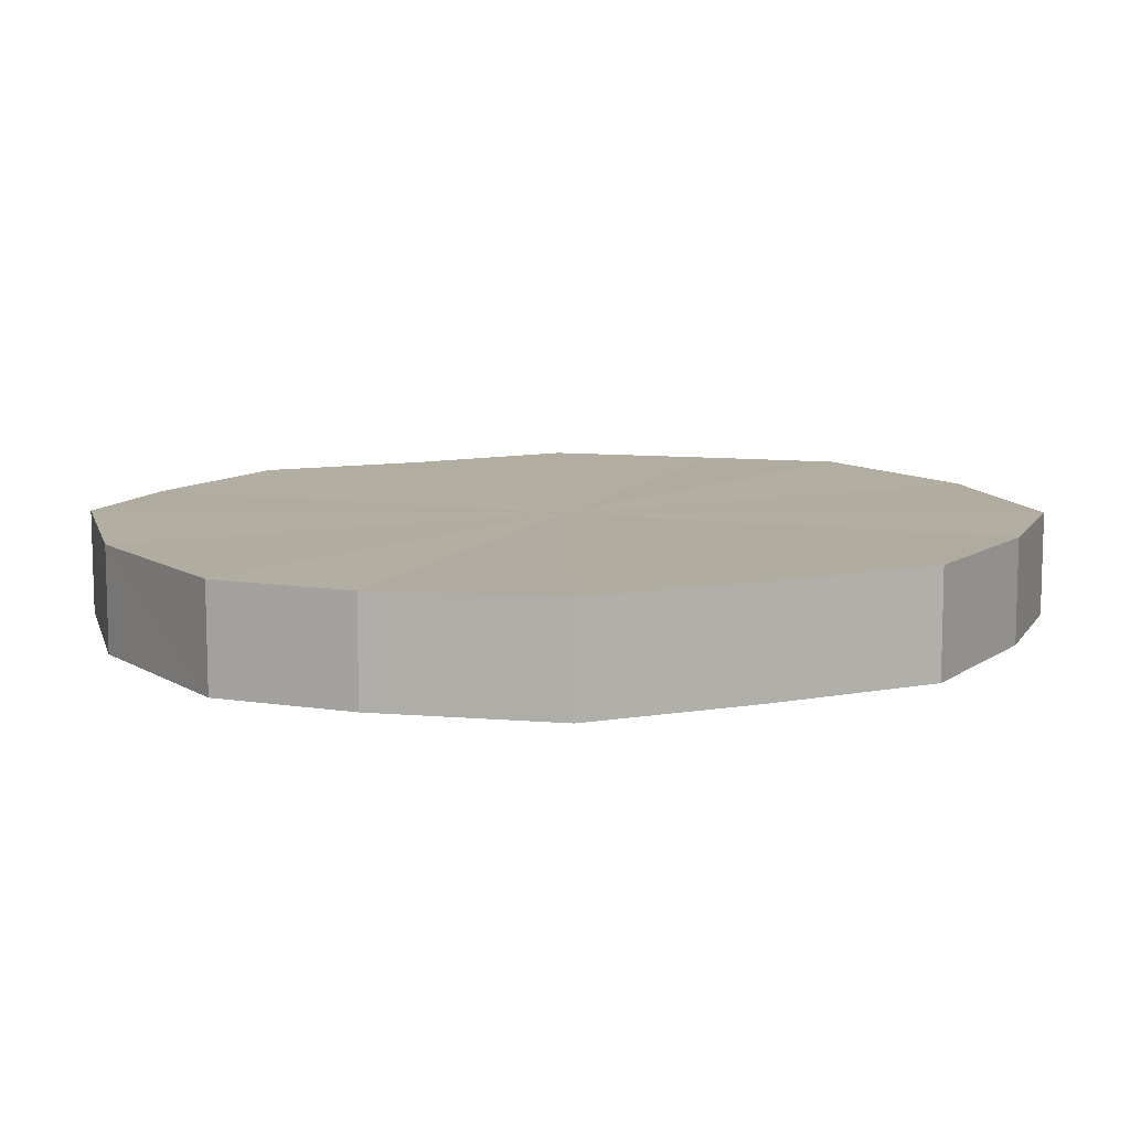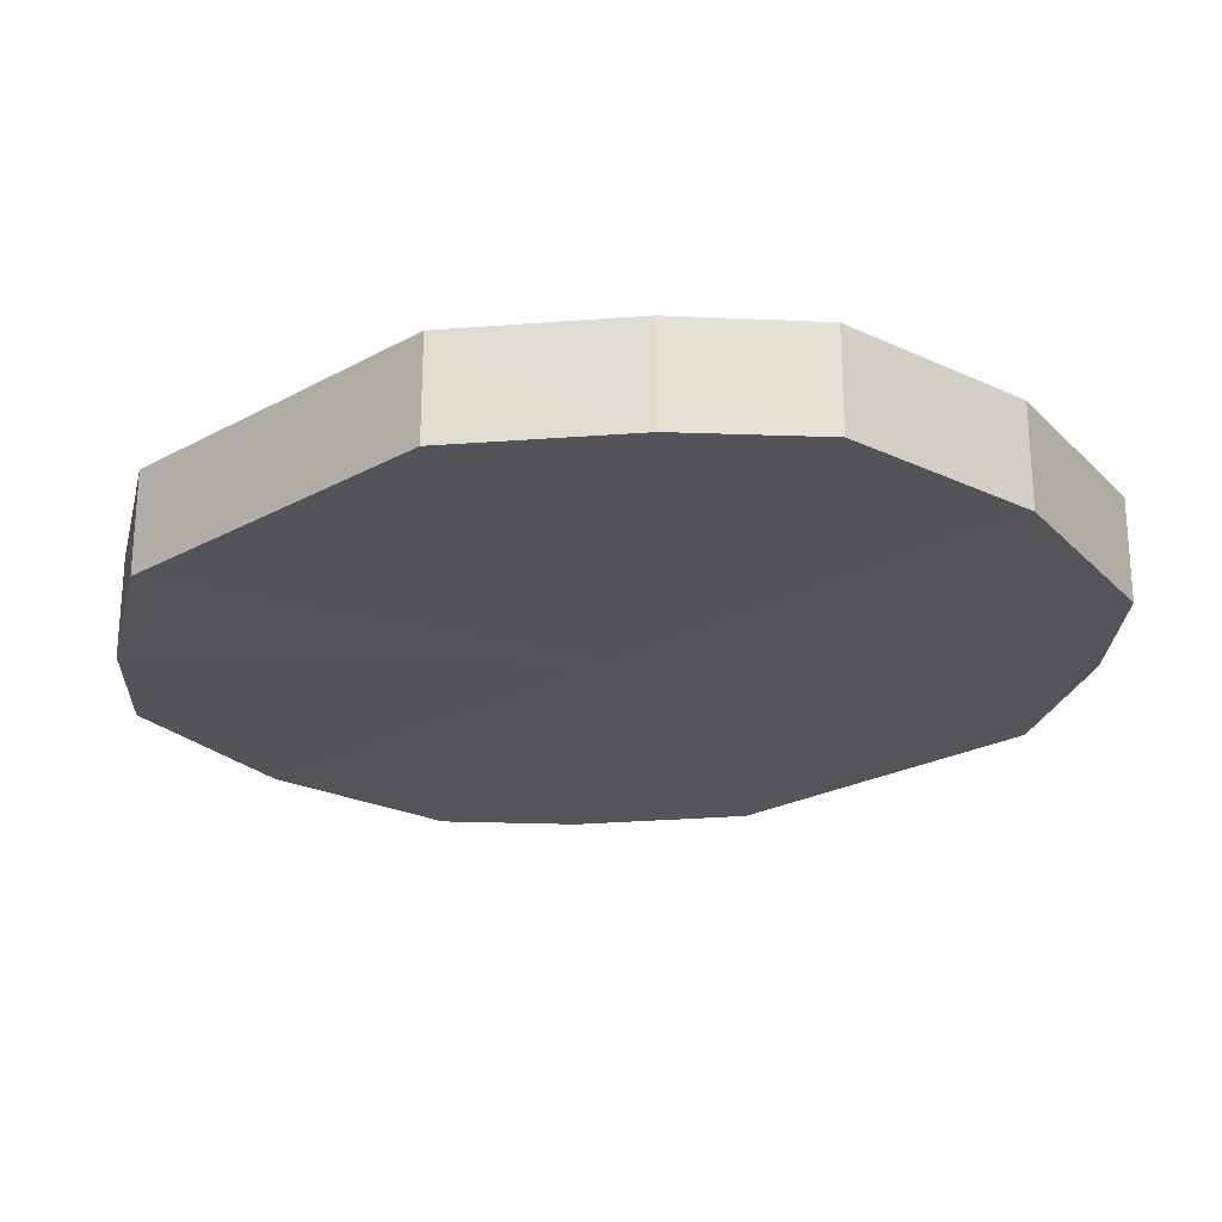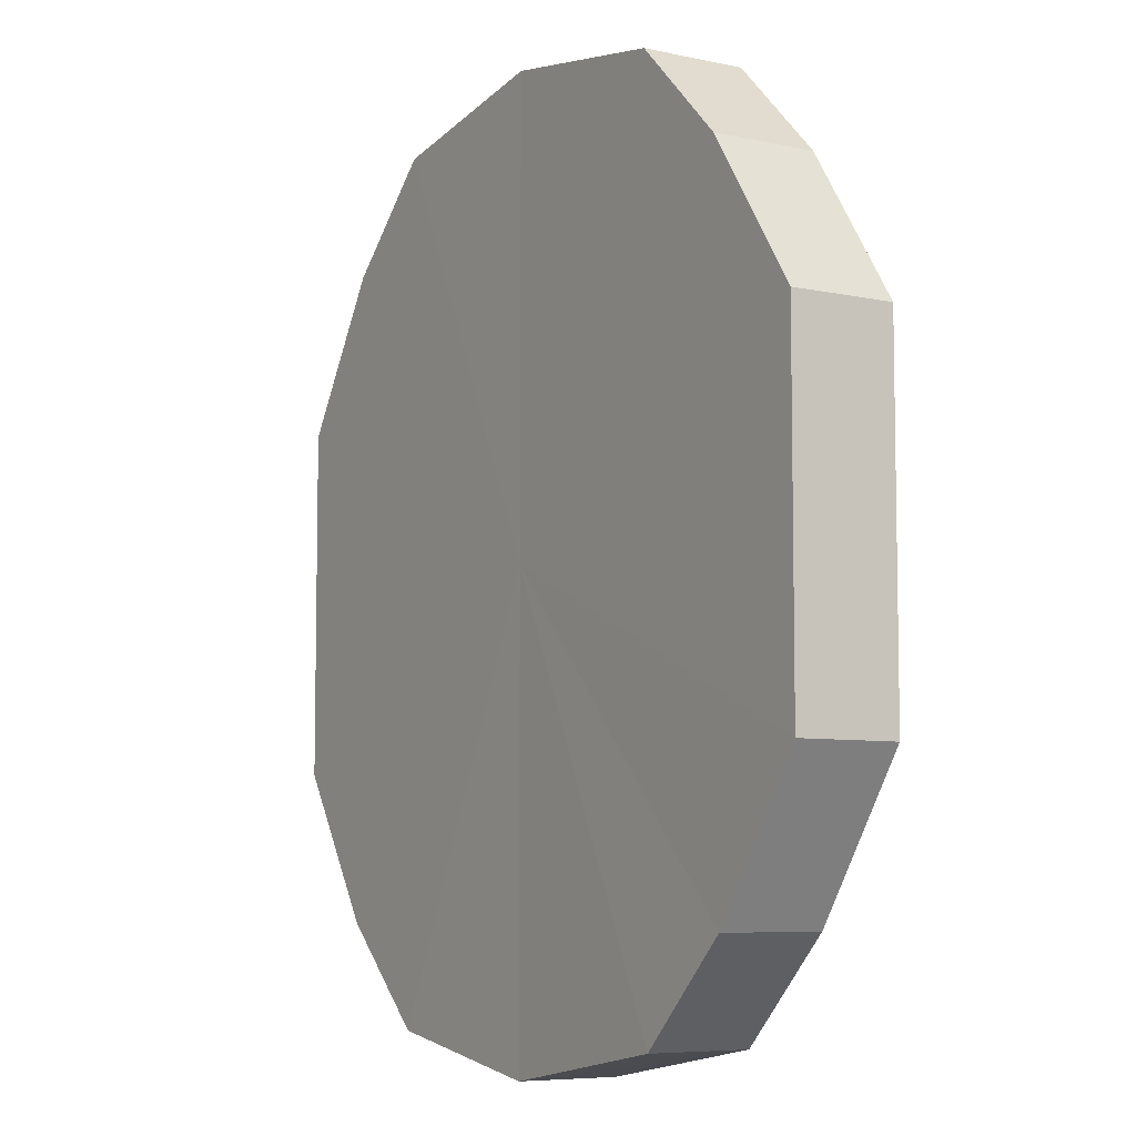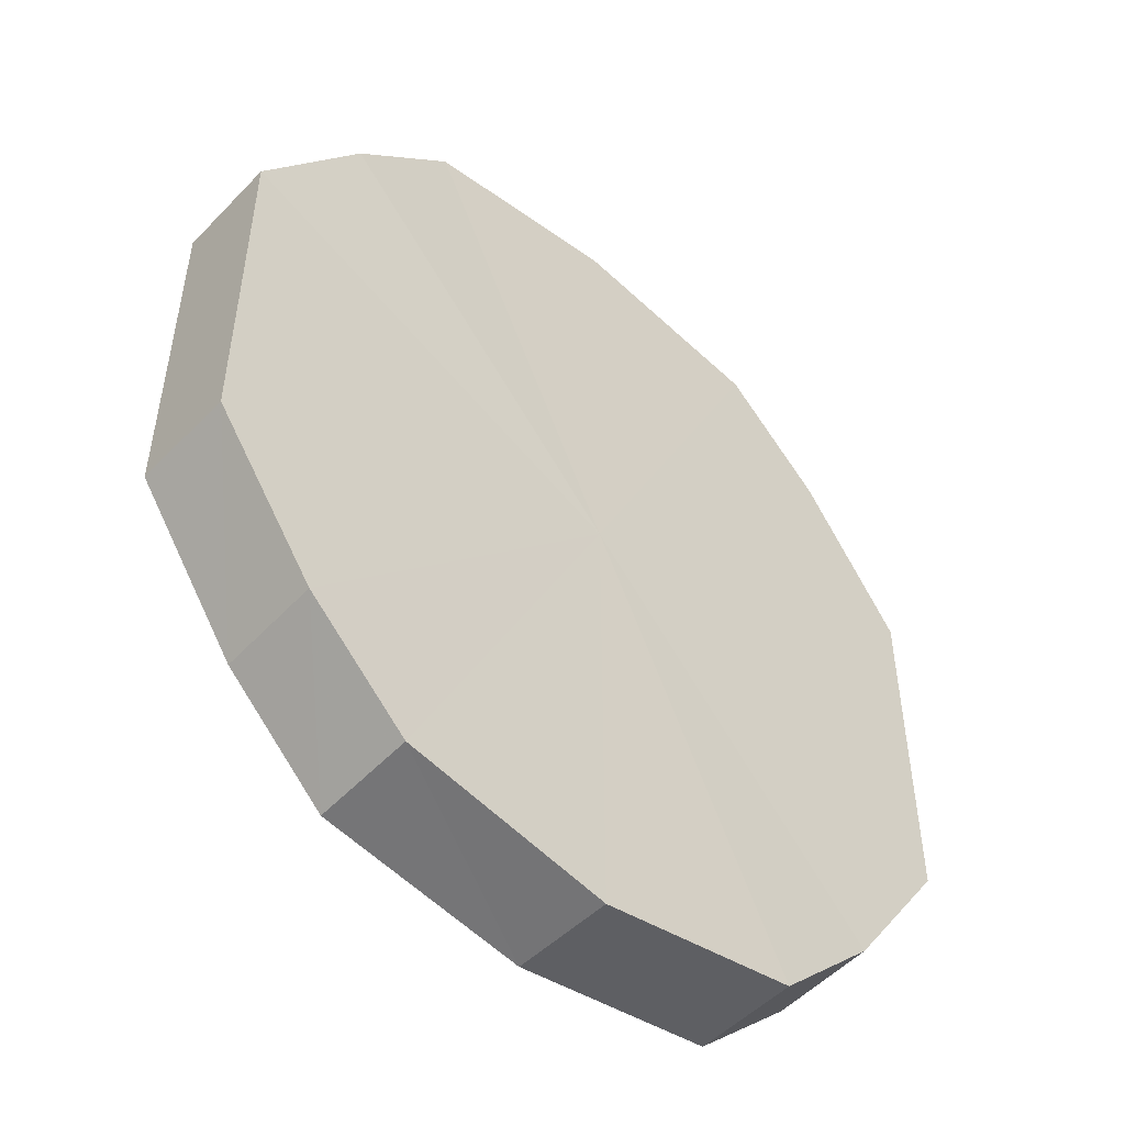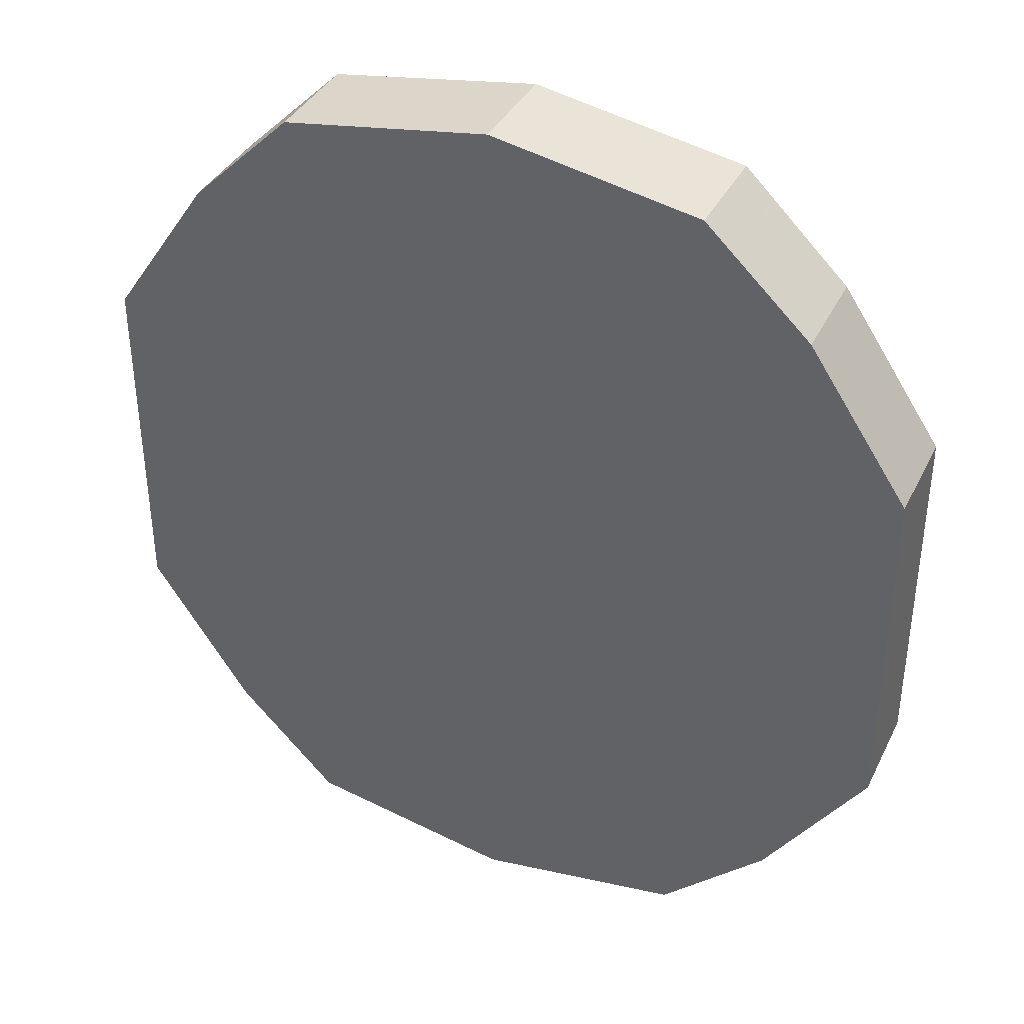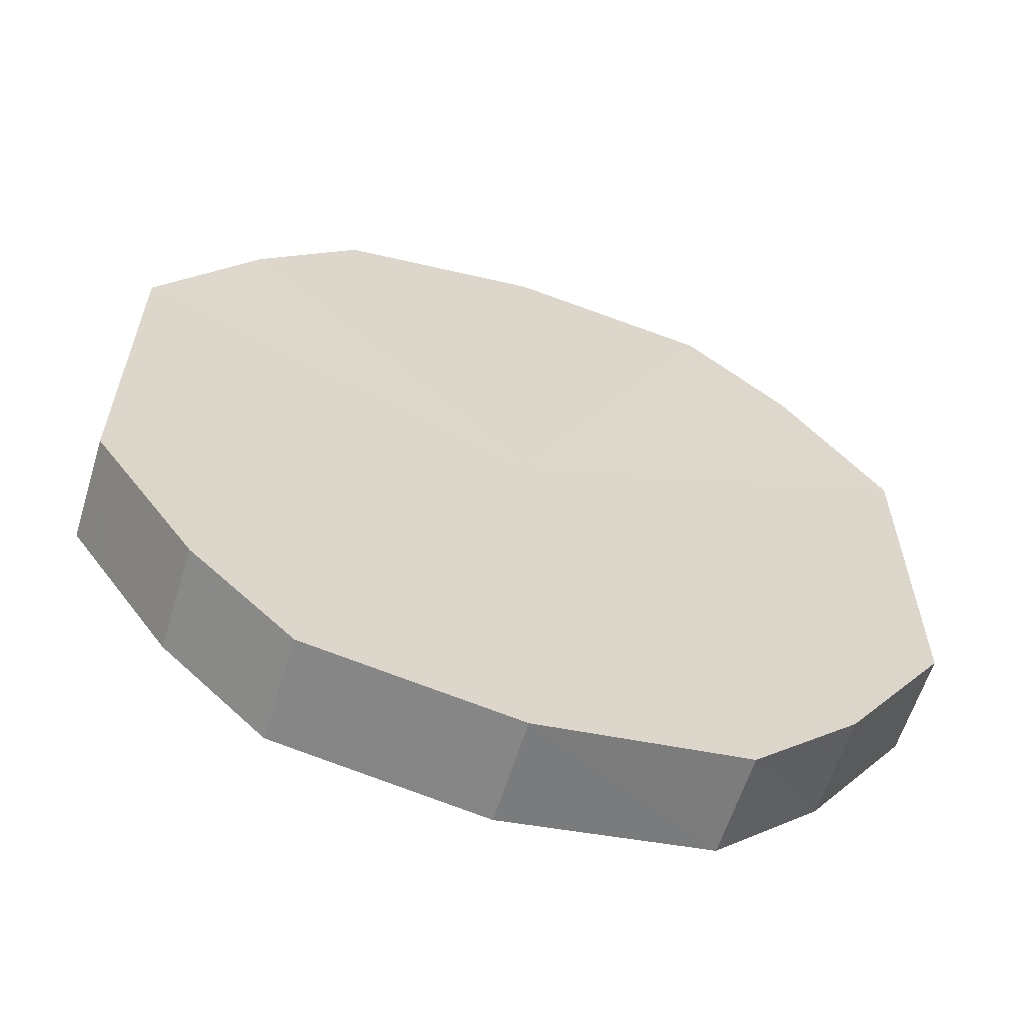
<metadata>
{"format":"obj","ext":"obj","renderer":"f3d","projection":"perspective","resolution":1024,"background":"white","views":[{"elev":10.3,"azim":-114.3,"up":"+Y"},{"elev":-24.0,"azim":-47.9,"up":"+Y"},{"elev":-6.9,"azim":57.8,"up":"+Z"},{"elev":-50.7,"azim":-41.9,"up":"+Z"},{"elev":38.5,"azim":-155.4,"up":"+Z"},{"elev":-61.4,"azim":-16.9,"up":"+Z"}]}
</metadata>
<code>
o 1369
v 2229 1876 7.589
v 2229 1876 7.593
v 2229 1876 7.589
v 2229 1876 7.603
v 2229 1876 7.593
v 2229 1876 7.593
v 2229 1876 7.593
v 2229 1876 7.617
v 2229 1876 7.603
v 2229 1876 7.603
v 2229 1876 7.603
v 2229 1876 7.635
v 2229 1876 7.617
v 2229 1876 7.617
v 2229 1876 7.617
v 2229 1876 7.652
v 2229 1876 7.635
v 2229 1876 7.635
v 2229 1876 7.635
v 2229 1876 7.666
v 2229 1876 7.652
v 2229 1876 7.652
v 2229 1876 7.652
v 2229 1876 7.676
v 2229 1876 7.666
v 2229 1876 7.666
v 2229 1876 7.666
v 2229 1876 7.68
v 2229 1876 7.676
v 2229 1876 7.676
v 2229 1876 7.676
v 2229 1876 7.68
v 2229 1876 7.589
v 2229 1876 7.593
v 2229 1876 7.593
v 2229 1876 7.603
v 2229 1876 7.603
v 2229 1876 7.593
v 2229 1876 7.589
v 2229 1876 7.603
v 2229 1876 7.593
v 2229 1876 7.617
v 2229 1876 7.617
v 2229 1876 7.617
v 2229 1876 7.603
v 2229 1876 7.635
v 2229 1876 7.617
v 2229 1876 7.635
v 2229 1876 7.635
v 2229 1876 7.652
v 2229 1876 7.635
v 2229 1876 7.666
v 2229 1876 7.652
v 2229 1876 7.652
v 2229 1876 7.652
v 2229 1876 7.676
v 2229 1876 7.666
v 2229 1876 7.68
v 2229 1876 7.676
v 2229 1876 7.666
v 2229 1876 7.666
v 2229 1876 7.676
v 2229 1876 7.68
v 2229 1876 7.676
v 2229 1876 7.635
v 2229 1876 7.593
v 2229 1876 7.589
v 2229 1876 7.603
v 2229 1876 7.593
v 2229 1876 7.617
v 2229 1876 7.603
v 2229 1876 7.635
v 2229 1876 7.617
v 2229 1876 7.652
v 2229 1876 7.635
v 2229 1876 7.666
v 2229 1876 7.652
v 2229 1876 7.676
v 2229 1876 7.666
v 2229 1876 7.68
v 2229 1876 7.676
v 2229 1876 7.635
v 2229 1876 7.589
v 2229 1876 7.593
v 2229 1876 7.593
v 2229 1876 7.603
v 2229 1876 7.603
v 2229 1876 7.617
v 2229 1876 7.617
v 2229 1876 7.635
v 2229 1876 7.635
v 2229 1876 7.652
v 2229 1876 7.652
v 2229 1876 7.666
v 2229 1876 7.666
v 2229 1876 7.676
v 2229 1876 7.676
v 2229 1876 7.68
f 1 2 3
f 2 4 5
f 6 1 7
f 4 8 9
f 10 6 11
f 8 12 13
f 14 10 15
f 12 16 17
f 18 14 19
f 16 20 21
f 22 18 23
f 20 24 25
f 26 22 27
f 24 28 29
f 30 26 31
f 28 30 32
f 33 34 35
f 35 36 37
f 38 39 33
f 40 41 38
f 37 42 43
f 44 45 40
f 46 47 44
f 43 48 49
f 50 51 46
f 52 53 50
f 49 54 55
f 56 57 52
f 58 59 56
f 55 60 61
f 62 63 58
f 61 64 62
f 65 66 67
f 65 68 66
f 65 67 69
f 65 70 68
f 65 69 71
f 65 72 70
f 65 71 73
f 65 74 72
f 65 73 75
f 65 76 74
f 65 75 77
f 65 78 76
f 65 77 79
f 65 80 78
f 65 79 81
f 65 81 80
f 82 83 84
f 82 85 83
f 82 84 86
f 82 87 85
f 82 86 88
f 82 89 87
f 82 88 90
f 82 91 89
f 82 90 92
f 82 93 91
f 82 92 94
f 82 95 93
f 82 94 96
f 82 97 95
f 82 96 98
f 82 98 97

</code>
